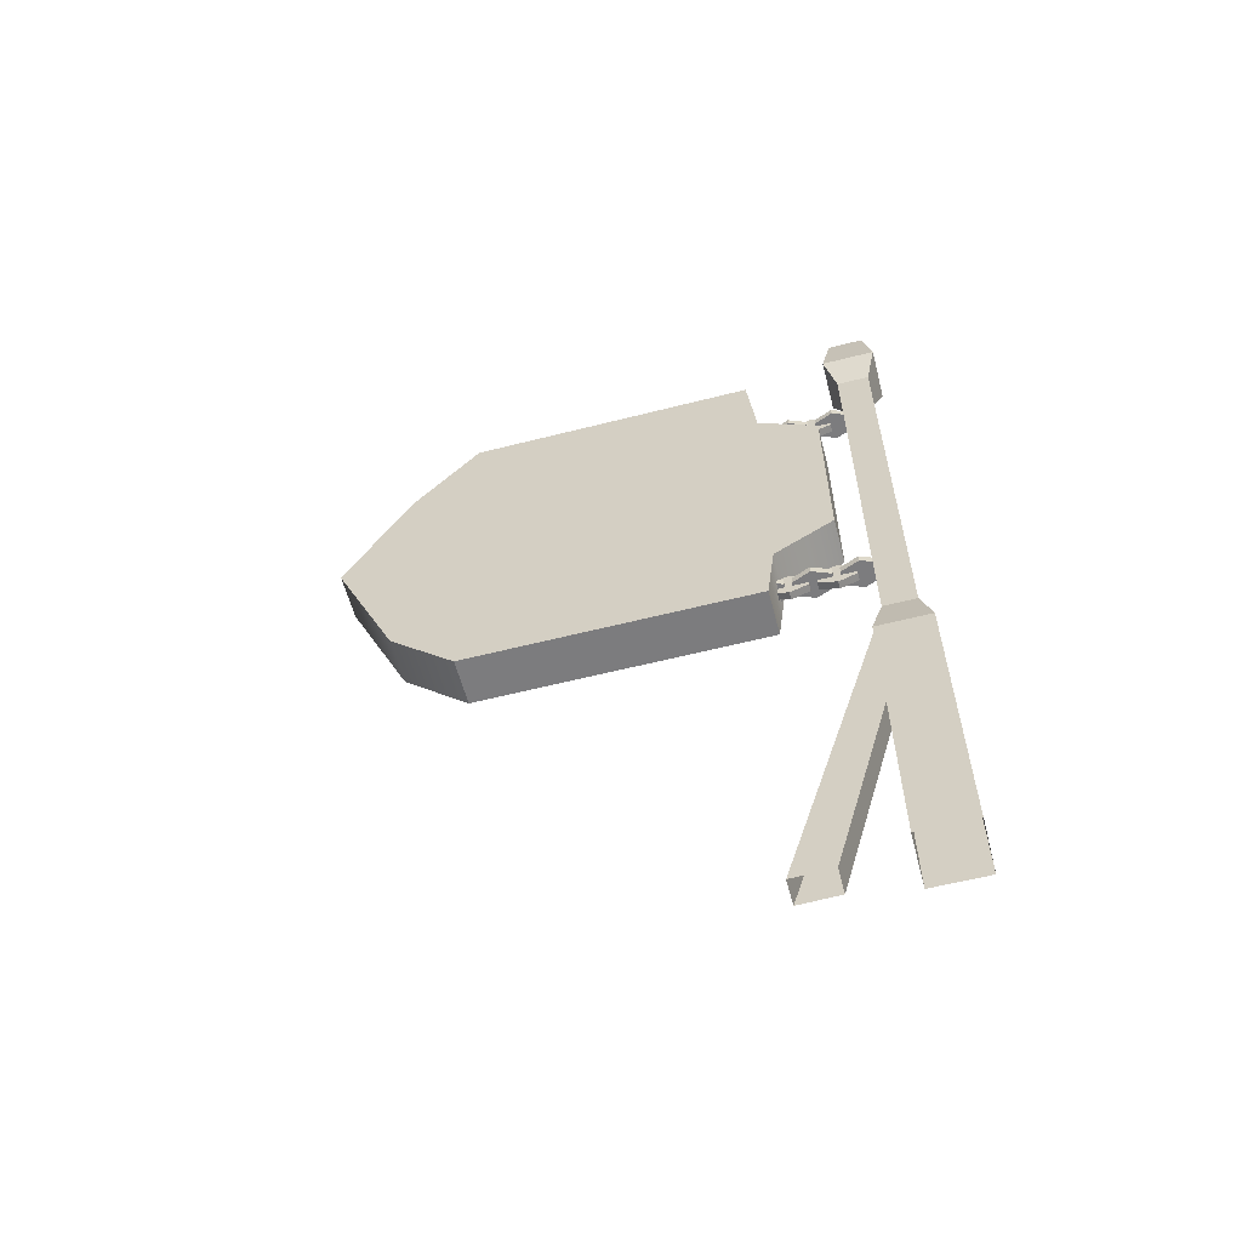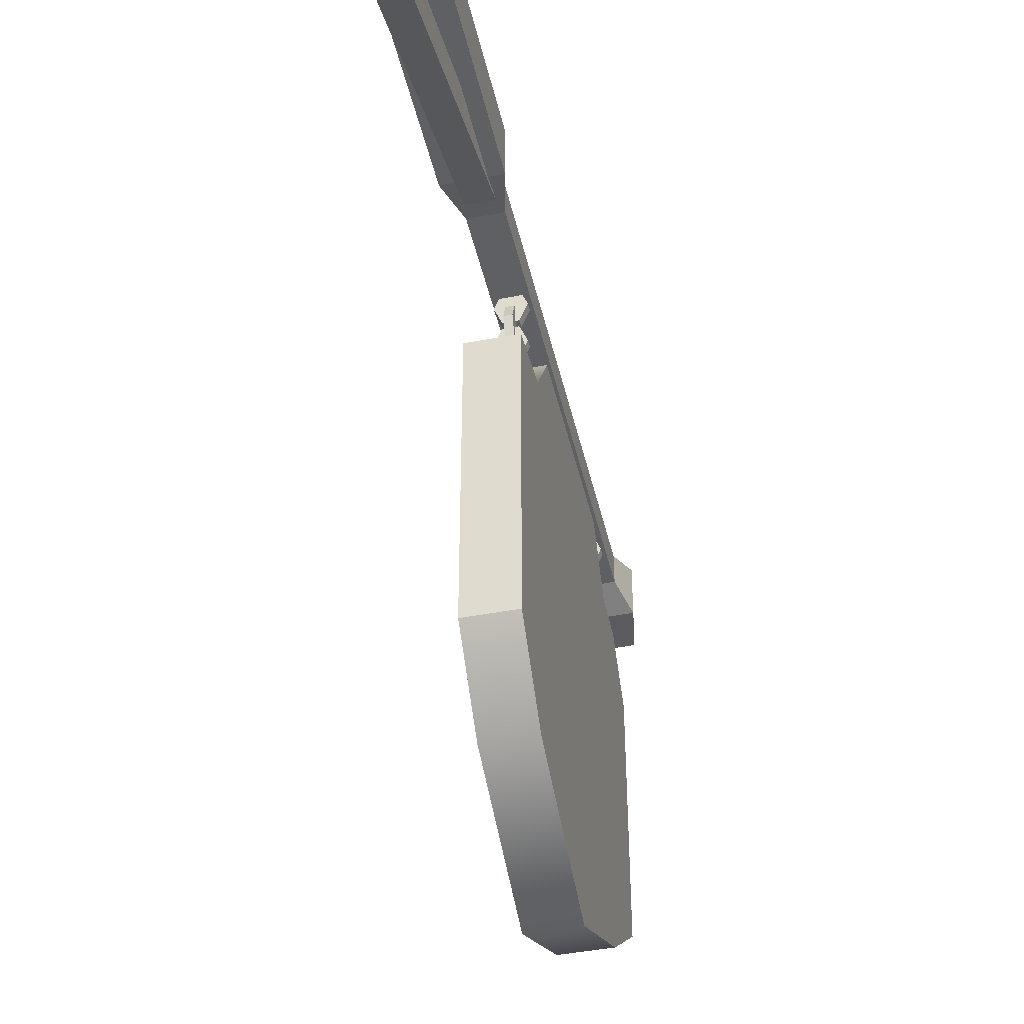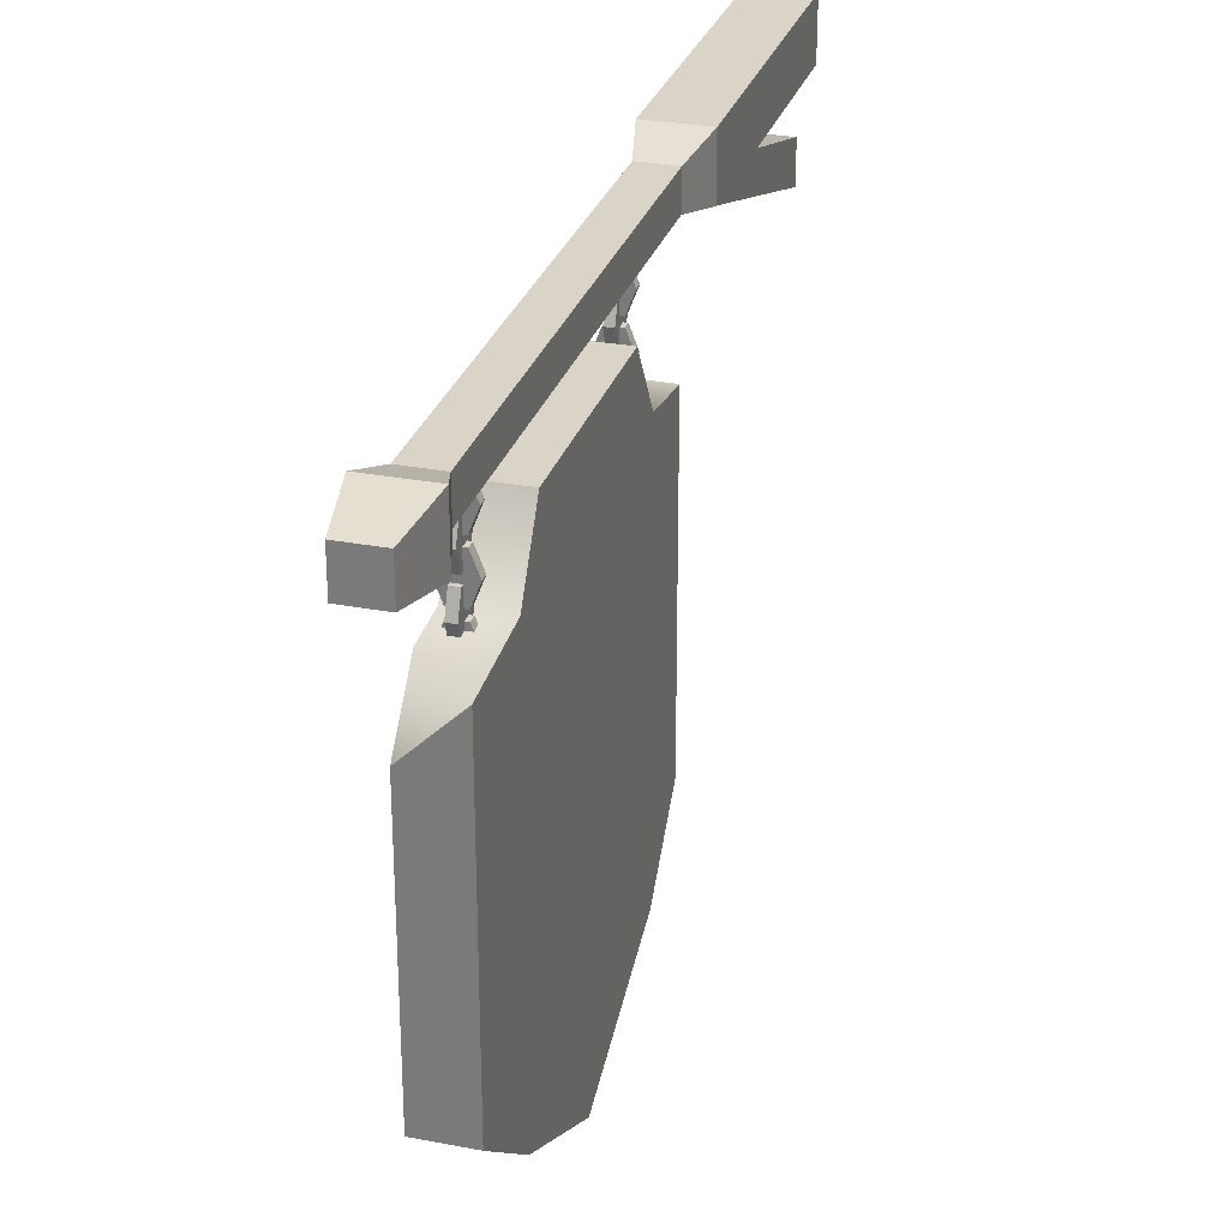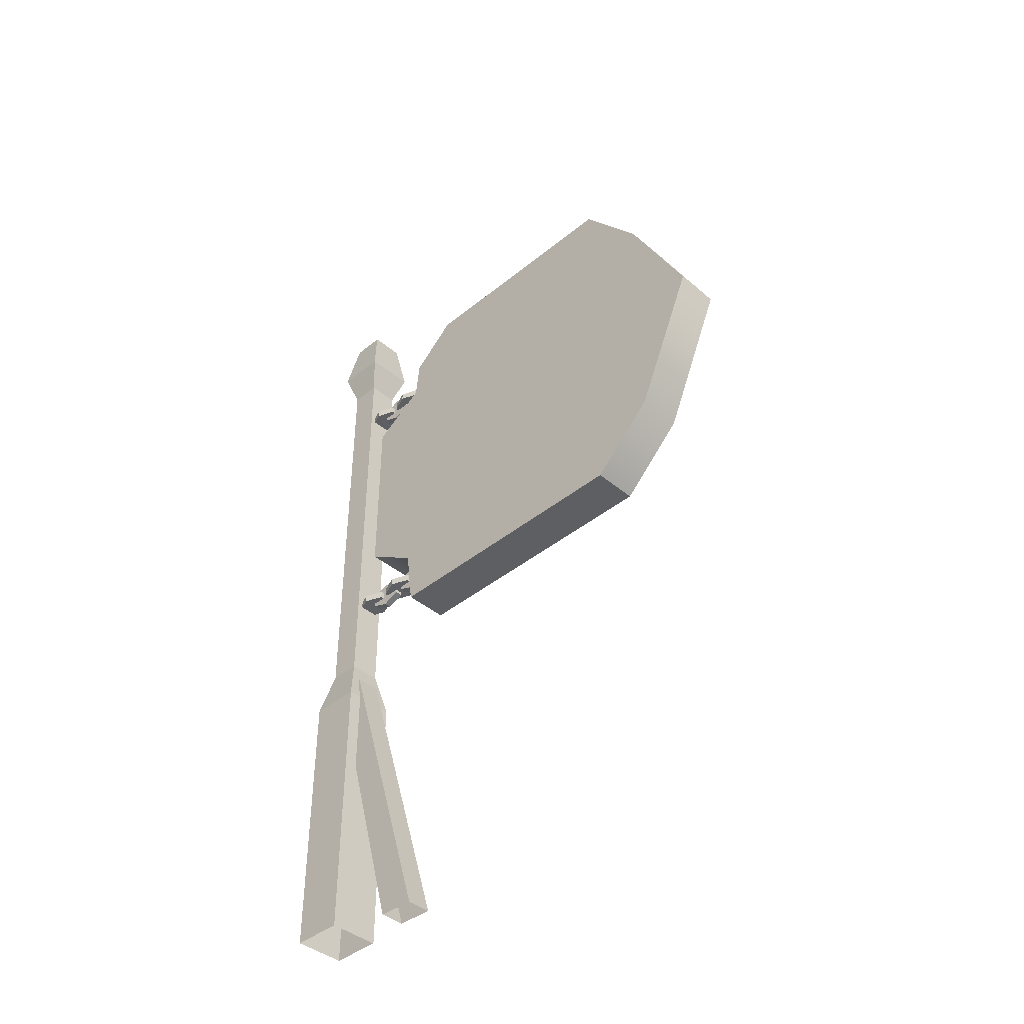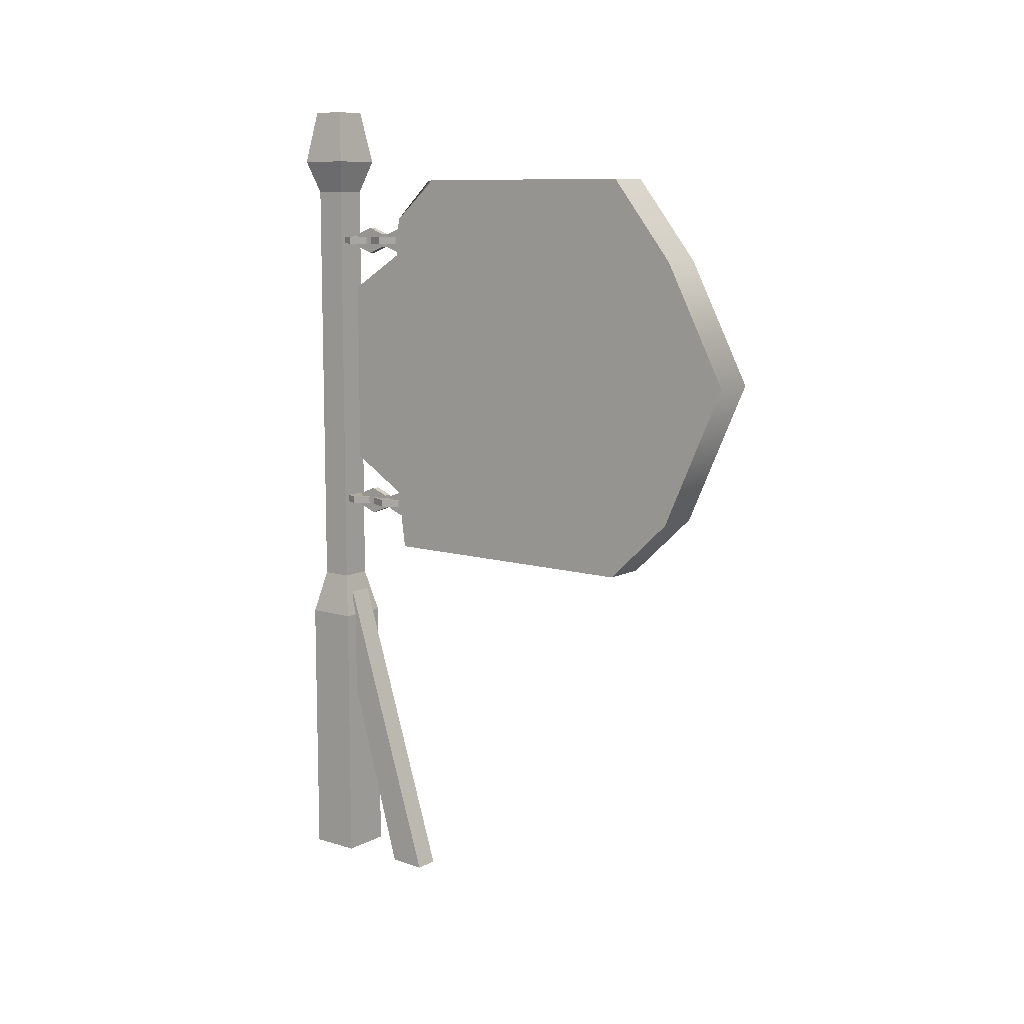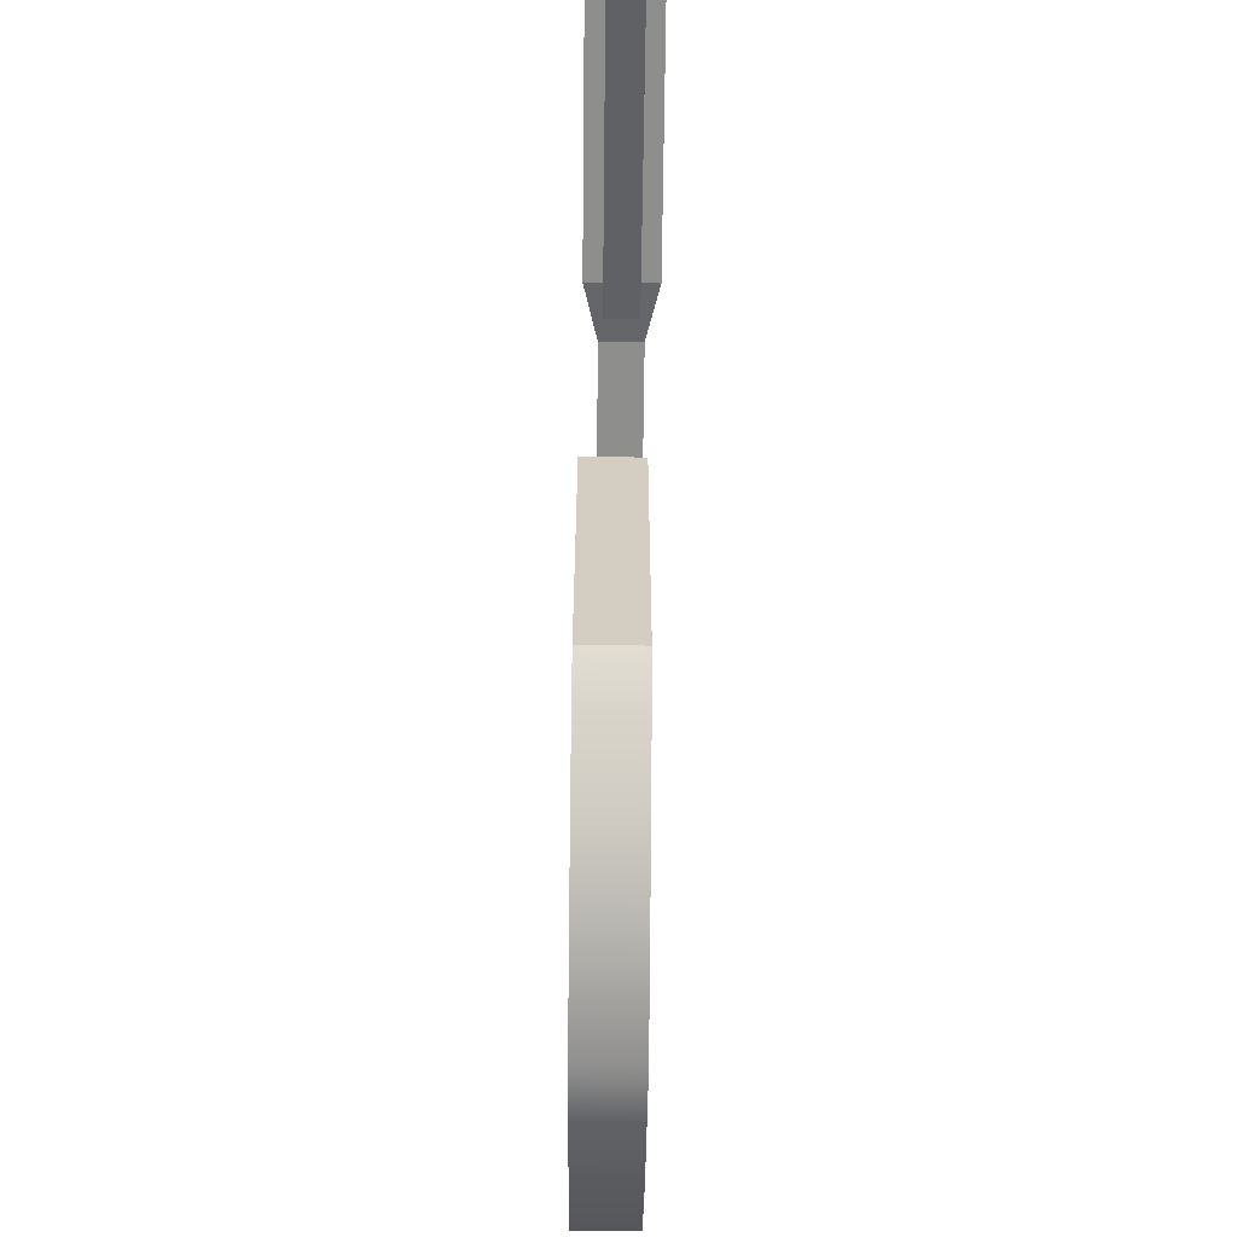
<metadata>
{"format":"obj","ext":"obj","renderer":"f3d","projection":"perspective","resolution":1024,"background":"white","views":[{"elev":-58.9,"azim":104.7,"up":"+Z"},{"elev":-43.8,"azim":-167.2,"up":"+Y"},{"elev":28.6,"azim":16.0,"up":"+Y"},{"elev":-41.4,"azim":-45.4,"up":"+Z"},{"elev":9.7,"azim":-52.3,"up":"+Z"},{"elev":-64.8,"azim":179.4,"up":"+Y"}]}
</metadata>
<code>
v 0.006351 0.9983 0.7392
v 0.006351 0.9983 0.7043
v 0.006351 0.9528 0.6868
v 0.006351 0.9073 0.7043
v 0.006351 0.9073 0.7392
v 0.006351 0.9528 0.7566
v -0.01229 0.9983 0.7392
v -0.01229 0.9983 0.7043
v -0.01229 0.9528 0.6868
v -0.01229 0.9073 0.7043
v -0.01229 0.9073 0.7392
v -0.01229 0.9528 0.7566
v 0.006351 1.216 0.7392
v 0.006351 1.216 0.7043
v 0.006351 1.17 0.6868
v 0.006351 1.125 0.7043
v 0.006351 1.125 0.7392
v 0.006351 1.17 0.7566
v -0.01229 1.216 0.7392
v -0.01229 1.216 0.7043
v -0.01229 1.17 0.6868
v -0.01229 1.125 0.7043
v -0.01229 1.125 0.7392
v -0.01229 1.17 0.7566
v 0.006351 1.107 0.7392
v 0.006351 1.107 0.7043
v 0.006351 1.062 0.6868
v 0.006351 1.016 0.7043
v 0.006351 1.016 0.7392
v 0.006351 1.062 0.7566
v -0.01229 1.107 0.7392
v -0.01229 1.107 0.7043
v -0.01229 1.062 0.6868
v -0.01229 1.016 0.7043
v -0.01229 1.016 0.7392
v -0.01229 1.062 0.7566
v 0.01448 1.162 0.7124
v -0.02043 1.162 0.7124
v -0.03788 1.116 0.7124
v -0.02043 1.07 0.7124
v 0.01448 1.07 0.7124
v 0.03194 1.116 0.7124
v 0.01448 1.162 0.7311
v -0.02043 1.162 0.7311
v -0.03788 1.116 0.7311
v -0.02043 1.07 0.7311
v 0.01448 1.07 0.7311
v 0.03194 1.116 0.7311
v 0.01448 1.27 0.7124
v -0.02043 1.27 0.7124
v -0.03788 1.225 0.7124
v -0.02043 1.179 0.7124
v 0.01448 1.179 0.7124
v 0.03194 1.225 0.7124
v 0.01448 1.27 0.7311
v -0.02043 1.27 0.7311
v -0.03788 1.225 0.7311
v -0.02043 1.179 0.7311
v 0.01448 1.179 0.7311
v 0.03194 1.225 0.7311
v 0.01448 1.053 0.7124
v -0.02043 1.053 0.7124
v -0.03788 1.007 0.7124
v -0.02043 0.9617 0.7124
v 0.01448 0.9617 0.7124
v 0.03194 1.007 0.7124
v 0.01448 1.053 0.7311
v -0.02043 1.053 0.7311
v -0.03788 1.007 0.7311
v -0.02043 0.9617 0.7311
v 0.01448 0.9617 0.7311
v 0.03194 1.007 0.7311
v 0.006351 0.9983 0.002251
v 0.006351 0.9983 -0.03266
v 0.006351 0.9528 -0.05012
v 0.006351 0.9073 -0.03266
v 0.006351 0.9073 0.002251
v 0.006351 0.9528 0.01971
v -0.01229 0.9983 0.002251
v -0.01229 0.9983 -0.03266
v -0.01229 0.9528 -0.05012
v -0.01229 0.9073 -0.03266
v -0.01229 0.9073 0.002251
v -0.01229 0.9528 0.01971
v 0.006351 1.216 0.002251
v 0.006351 1.216 -0.03266
v 0.006351 1.17 -0.05012
v 0.006351 1.125 -0.03266
v 0.006351 1.125 0.002251
v 0.006351 1.17 0.01971
v -0.01229 1.216 0.002251
v -0.01229 1.216 -0.03266
v -0.01229 1.17 -0.05012
v -0.01229 1.125 -0.03266
v -0.01229 1.125 0.002251
v -0.01229 1.17 0.01971
v 0.006351 1.107 0.002251
v 0.006351 1.107 -0.03266
v 0.006351 1.062 -0.05012
v 0.006351 1.016 -0.03266
v 0.006351 1.016 0.002251
v 0.006351 1.062 0.01971
v -0.01229 1.107 0.002251
v -0.01229 1.107 -0.03266
v -0.01229 1.062 -0.05012
v -0.01229 1.016 -0.03266
v -0.01229 1.016 0.002251
v -0.01229 1.062 0.01971
v 0.01448 1.162 -0.02453
v -0.02043 1.162 -0.02453
v -0.03788 1.116 -0.02453
v -0.02043 1.07 -0.02453
v 0.01448 1.07 -0.02453
v 0.03194 1.116 -0.02453
v 0.01448 1.162 -0.005882
v -0.02043 1.162 -0.005882
v -0.03788 1.116 -0.005882
v -0.02043 1.07 -0.005882
v 0.01448 1.07 -0.005882
v 0.03194 1.116 -0.005882
v 0.01448 1.27 -0.02453
v -0.02043 1.27 -0.02453
v -0.03788 1.225 -0.02453
v -0.02043 1.179 -0.02453
v 0.01448 1.179 -0.02453
v 0.03194 1.225 -0.02453
v 0.01448 1.27 -0.005882
v -0.02043 1.27 -0.005882
v -0.03788 1.225 -0.005882
v -0.02043 1.179 -0.005882
v 0.01448 1.179 -0.005882
v 0.03194 1.225 -0.005882
v 0.01448 1.053 -0.02453
v -0.02043 1.053 -0.02453
v -0.03788 1.007 -0.02453
v -0.02043 0.9617 -0.02453
v 0.01448 0.9617 -0.02453
v 0.03194 1.007 -0.02453
v 0.01448 1.053 -0.005882
v -0.02043 1.053 -0.005882
v -0.03788 1.007 -0.005882
v -0.02043 0.9617 -0.005882
v 0.01448 0.9617 -0.005882
v 0.03194 1.007 -0.005882
v -0.03331 1.237 -0.2884
v 0.02912 1.237 -0.2884
v -0.03331 1.24 -0.5307
v 0.02912 1.24 -0.5307
v -0.03331 1.087 -1.07
v 0.02912 1.087 -1.07
v -0.03331 0.9917 -1.074
v 0.02912 0.9917 -1.074
v -0.04461 1.25 1.074
v 0.04041 1.25 1.074
v -0.04461 1.335 1.074
v 0.04041 1.335 1.074
v -0.06716 1.357 -1.059
v 0.06297 1.357 -1.059
v -0.06716 1.227 -1.059
v 0.06297 1.227 -1.059
v -0.06716 1.227 -0.3542
v -0.06716 1.357 -0.3542
v 0.06297 1.357 -0.3542
v 0.06297 1.227 -0.3542
v -0.06716 1.227 0.9386
v -0.06716 1.357 0.9386
v 0.06297 1.357 0.9386
v 0.06297 1.227 0.9386
v 0.03712 1.332 0.8554
v -0.04132 1.332 0.8554
v -0.04132 1.253 0.8554
v 0.03712 1.253 0.8554
v 0.03712 1.332 -0.2414
v -0.04132 1.332 -0.2414
v -0.04132 1.253 -0.2414
v 0.03712 1.253 -0.2414
v 0.06716 0.318 -0.1274
v -0.04643 0.318 -0.1274
v 0.06716 1.023 -0.1274
v -0.04643 1.023 -0.1274
v 0.06716 1.023 0.8847
v -0.04642 0.9131 0.8847
v 0.06716 0.318 0.8847
v -0.04642 0.318 0.8847
v 0.06716 1.189 0.3717
v -0.04642 1.189 0.3717
v -0.04642 0 0.3787
v 0.06716 0 0.3787
v 0.06716 1.189 0.1149
v -0.04643 1.189 0.1149
v -0.04643 0.1571 0.02445
v 0.06716 0.1571 0.02445
v -0.04643 0.1571 0.6823
v -0.04642 1.189 0.5919
v 0.06716 1.189 0.5919
v 0.06716 0.1571 0.6823
v -0.04643 1.044 0.02445
v -0.04642 1.044 0.3787
v -0.04643 1.044 0.6823
v 0.06716 1.044 0.02445
v 0.06716 1.044 0.3787
v 0.06716 1.044 0.6823
v -0.04642 0.1571 0.3787
v 0.06716 0.1571 0.3787
v -0.04643 0.721 0.6823
v -0.04642 1.034 0.7816
f 1 2 8 7
f 2 3 9 8
f 3 4 10 9
f 4 5 11 10
f 5 6 12 11
f 6 1 7 12
f 5 4 3 2 1 6
f 12 7 8 9 10 11
f 13 14 20 19
f 14 15 21 20
f 15 16 22 21
f 16 17 23 22
f 17 18 24 23
f 18 13 19 24
f 17 16 15 14 13 18
f 24 19 20 21 22 23
f 25 26 32 31
f 26 27 33 32
f 27 28 34 33
f 28 29 35 34
f 29 30 36 35
f 30 25 31 36
f 29 28 27 26 25 30
f 36 31 32 33 34 35
f 37 38 44 43
f 38 39 45 44
f 39 40 46 45
f 40 41 47 46
f 41 42 48 47
f 42 37 43 48
f 41 40 39 38 37 42
f 48 43 44 45 46 47
f 49 50 56 55
f 50 51 57 56
f 51 52 58 57
f 52 53 59 58
f 53 54 60 59
f 54 49 55 60
f 53 52 51 50 49 54
f 60 55 56 57 58 59
f 61 62 68 67
f 62 63 69 68
f 63 64 70 69
f 64 65 71 70
f 65 66 72 71
f 66 61 67 72
f 65 64 63 62 61 66
f 72 67 68 69 70 71
f 73 74 80 79
f 74 75 81 80
f 75 76 82 81
f 76 77 83 82
f 77 78 84 83
f 78 73 79 84
f 77 76 75 74 73 78
f 84 79 80 81 82 83
f 85 86 92 91
f 86 87 93 92
f 87 88 94 93
f 88 89 95 94
f 89 90 96 95
f 90 85 91 96
f 89 88 87 86 85 90
f 96 91 92 93 94 95
f 97 98 104 103
f 98 99 105 104
f 99 100 106 105
f 100 101 107 106
f 101 102 108 107
f 102 97 103 108
f 101 100 99 98 97 102
f 108 103 104 105 106 107
f 109 110 116 115
f 110 111 117 116
f 111 112 118 117
f 112 113 119 118
f 113 114 120 119
f 114 109 115 120
f 113 112 111 110 109 114
f 120 115 116 117 118 119
f 121 122 128 127
f 122 123 129 128
f 123 124 130 129
f 124 125 131 130
f 125 126 132 131
f 126 121 127 132
f 125 124 123 122 121 126
f 132 127 128 129 130 131
f 133 134 140 139
f 134 135 141 140
f 135 136 142 141
f 136 137 143 142
f 137 138 144 143
f 138 133 139 144
f 137 136 135 134 133 138
f 144 139 140 141 142 143
f 145 146 148 147
f 147 148 150 149
f 151 152 146 145
f 146 152 150 148
f 151 145 147 149
f 153 154 156 155
f 162 163 158 157
f 159 160 164 161
f 163 164 160 158
f 159 161 162 157
f 170 171 165 166
f 166 167 169 170
f 167 168 172 169
f 171 172 168 165
f 166 165 153 155
f 155 156 167 166
f 154 168 167 156
f 165 168 154 153
f 170 169 173 174
f 174 175 171 170
f 175 176 172 171
f 169 172 176 173
f 174 173 163 162
f 162 161 175 174
f 161 164 176 175
f 173 176 164 163
f 177 178 180 179
f 185 186 194 195
f 196 193 187 188
f 186 198 199 194
f 201 202 196 204
f 189 190 186 185
f 190 197 198 186
f 188 187 191 192
f 200 201 204 192
f 192 191 178 177
f 179 200 192 177
f 183 196 202 181
f 183 184 193 196
f 178 191 197 180
f 198 197 191 203
f 199 198 203 193 205
f 185 201 200 189
f 195 202 201 185
f 200 197 190 189
f 199 202 195 194
f 180 197 200 179
f 182 181 206
f 203 191 187
f 193 203 187
f 204 196 188
f 192 204 188
f 206 181 202 199
f 182 206 199 205 193 184
f 181 182 184 183

</code>
